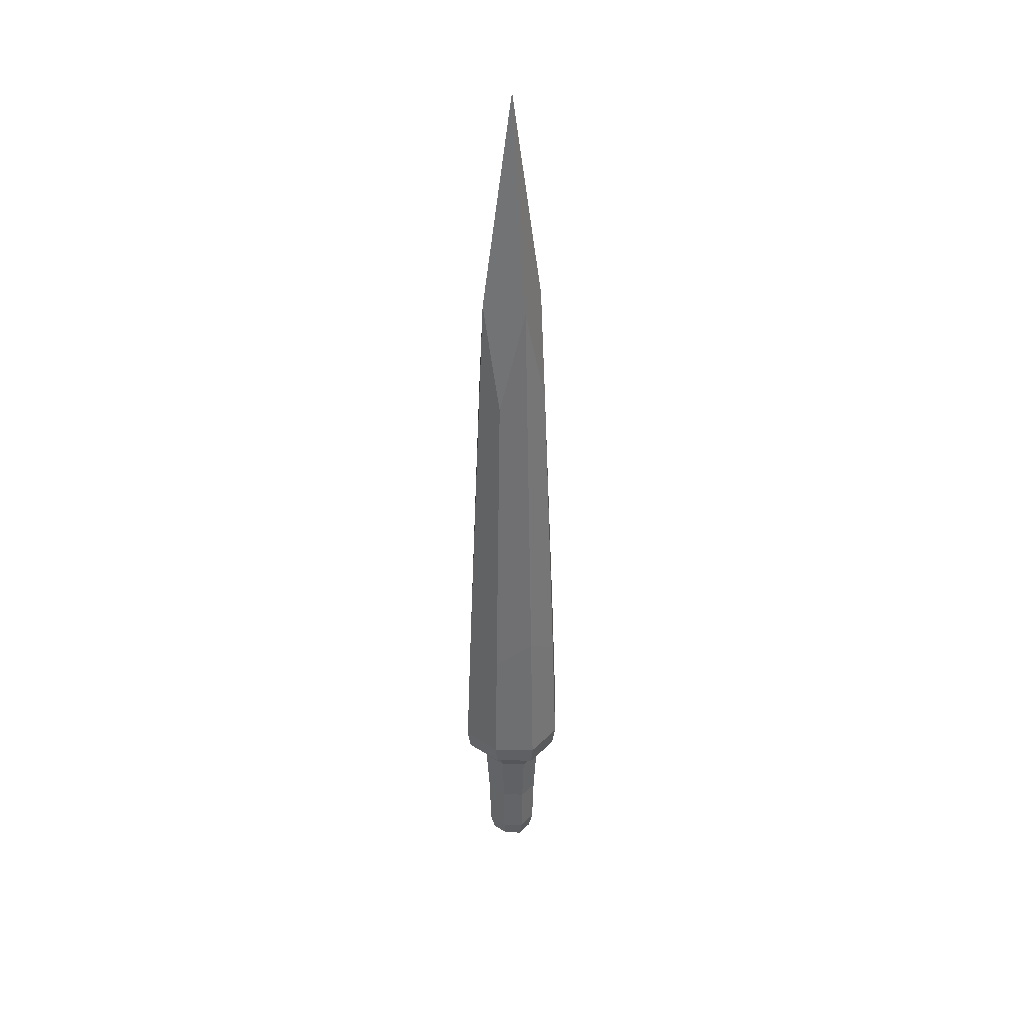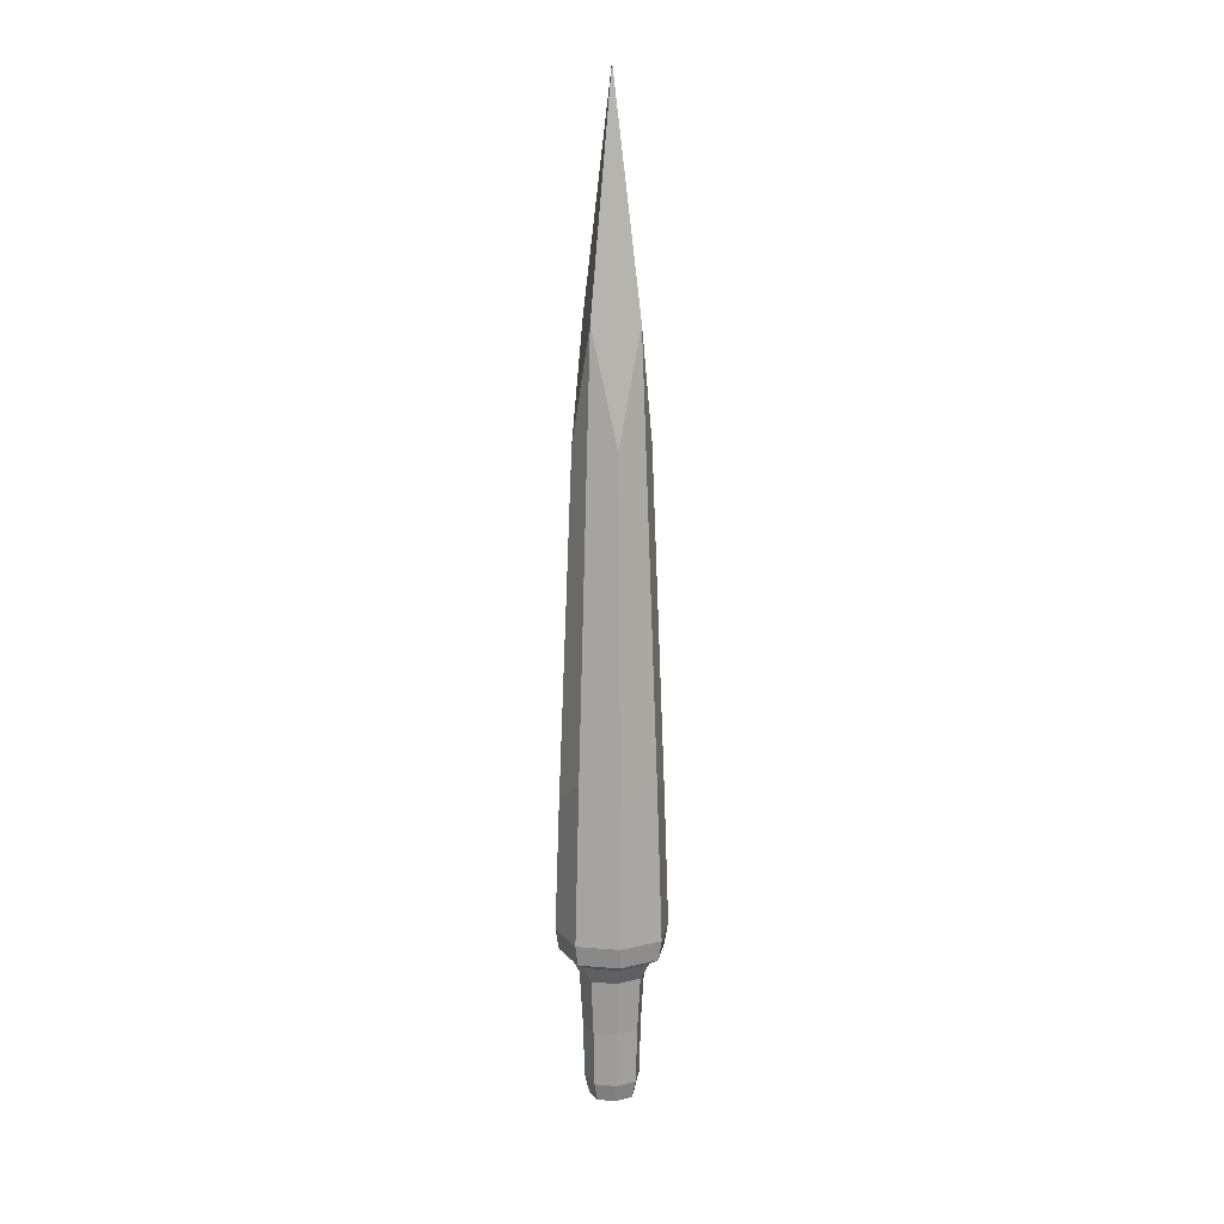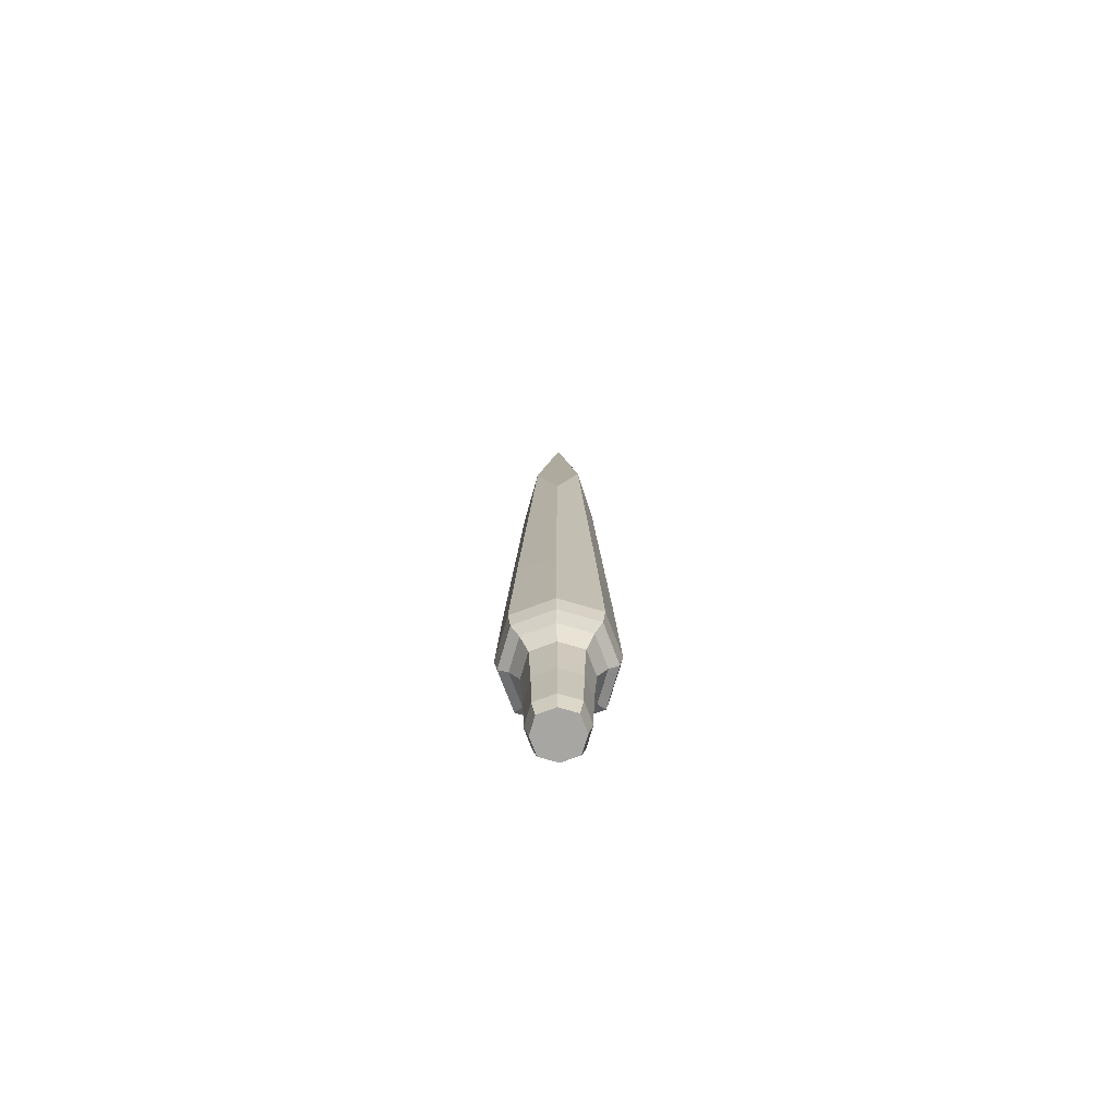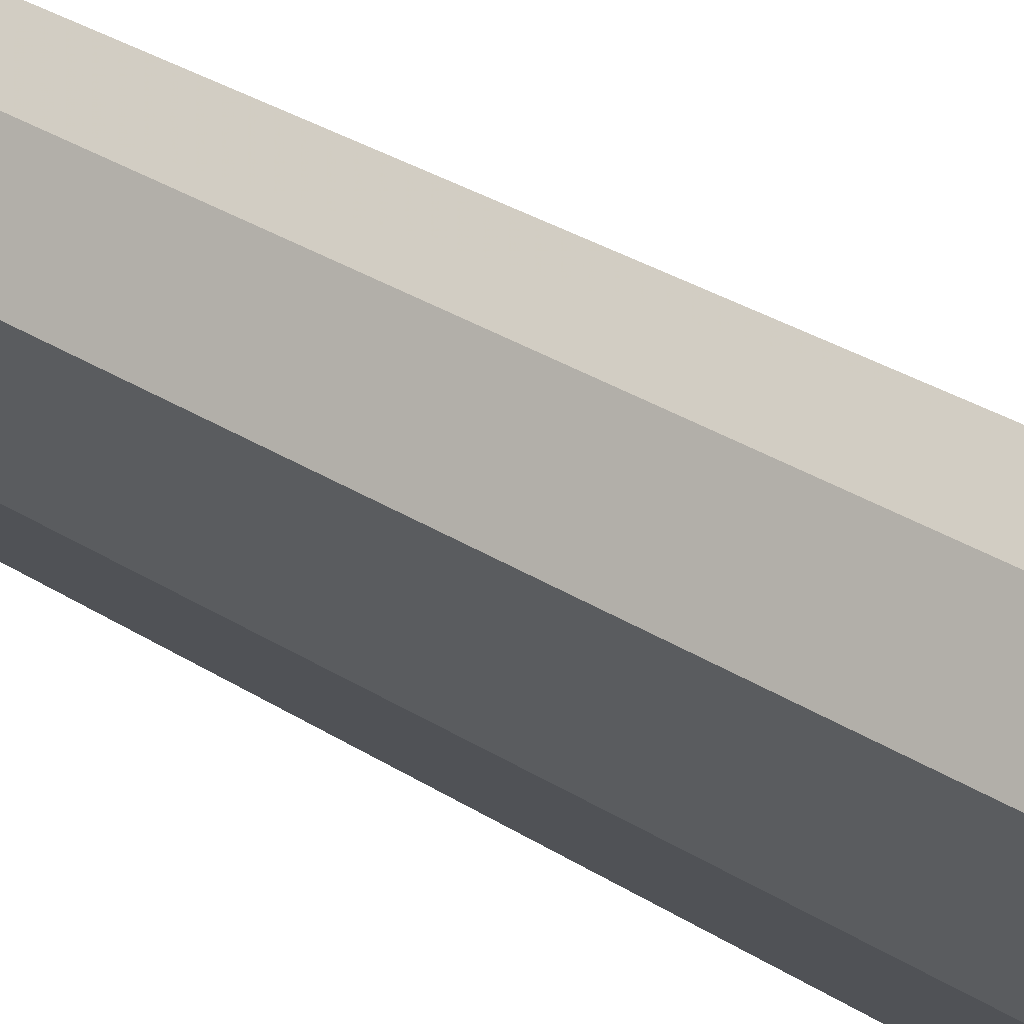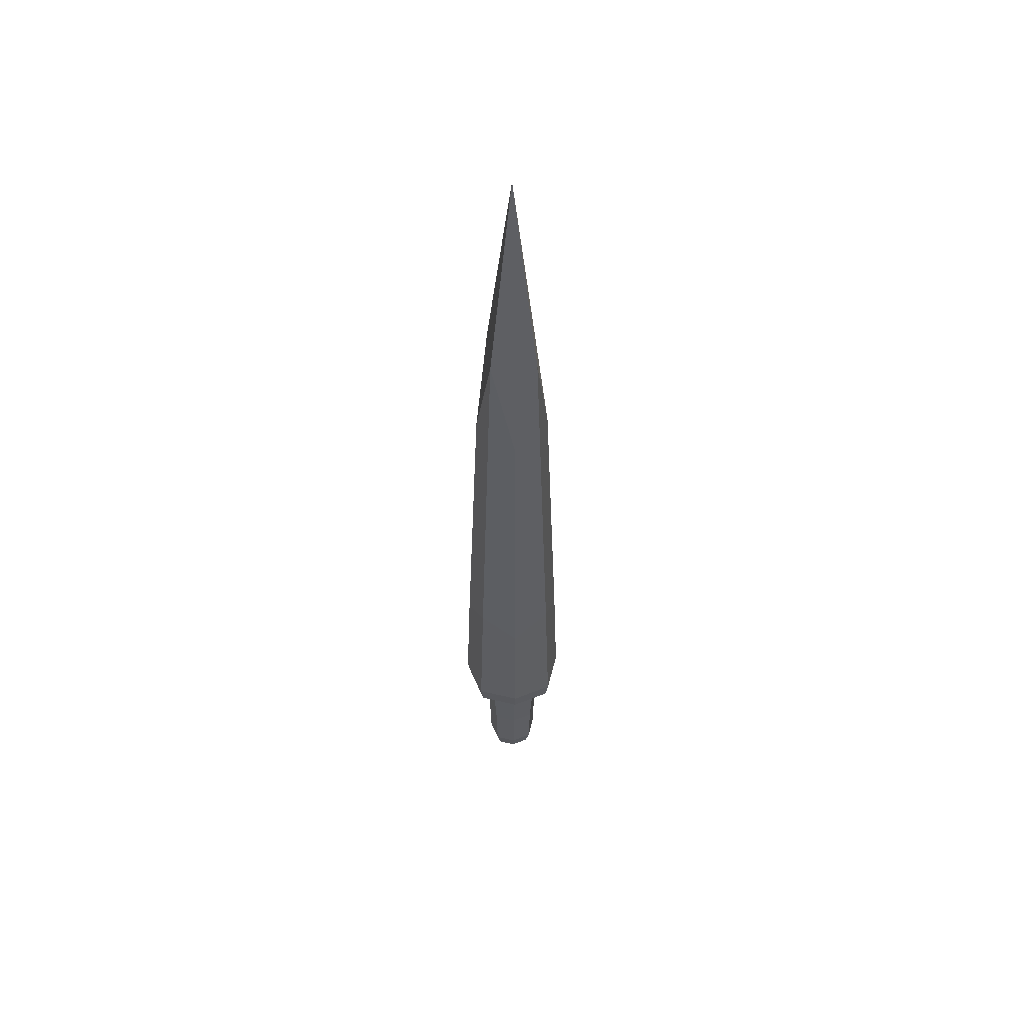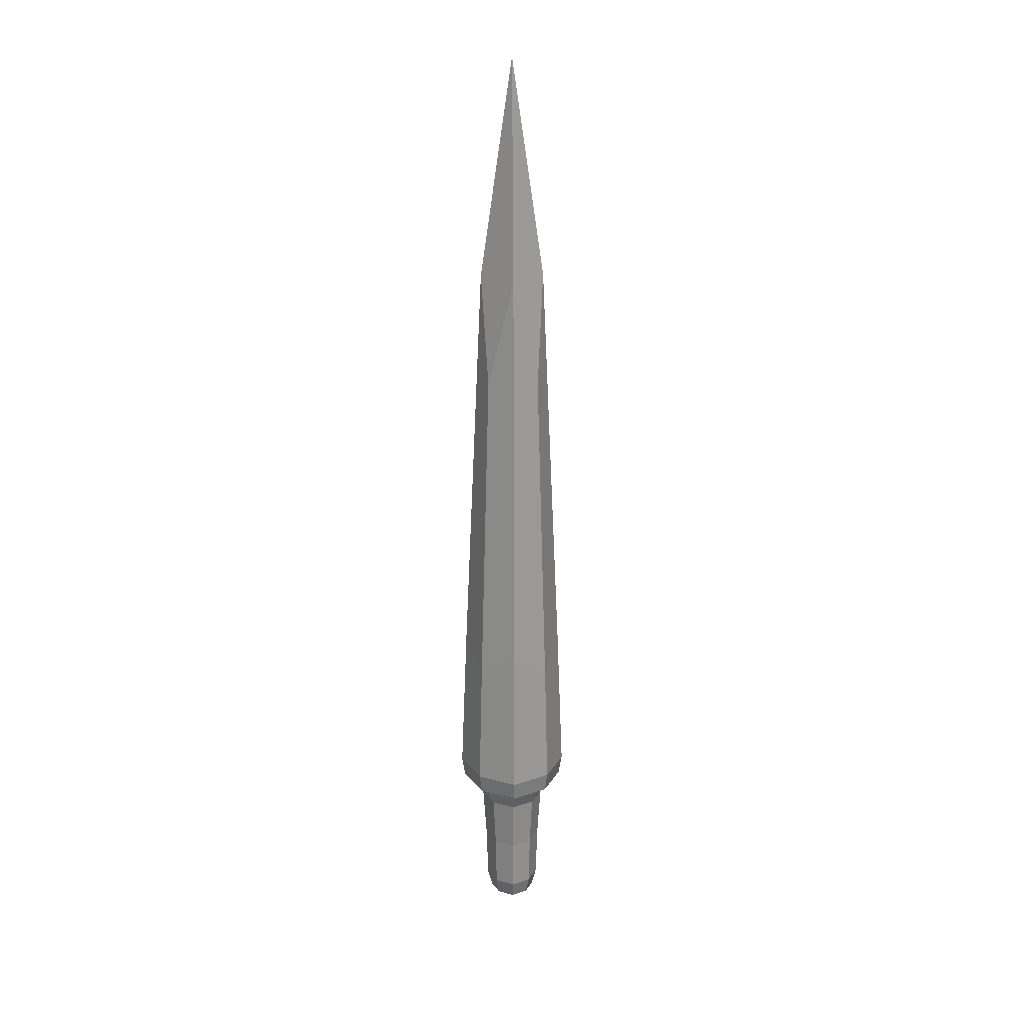
<metadata>
{"format":"obj","ext":"obj","renderer":"f3d","projection":"perspective","resolution":1024,"background":"white","views":[{"elev":37.2,"azim":-69.7,"up":"+Z"},{"elev":16.2,"azim":-8.8,"up":"+Z"},{"elev":-74.1,"azim":2.2,"up":"+Z"},{"elev":-25.0,"azim":41.8,"up":"+Y"},{"elev":54.0,"azim":175.6,"up":"+Z"},{"elev":23.5,"azim":-137.6,"up":"+Z"}]}
</metadata>
<code>
o Cube.004
v -0.05449 0 -0.02725
v 0.04138 0 -0.05449
v 0.03633 0 0.4405
v 0 -0.03633 0.4405
v 0 0.03633 0.4405
v 0 0.05449 -0.02725
v 0 -0.05449 -0.02725
v 0.05449 0 -0.02725
v -0.03633 0 0.4405
v 0 0.02827 -0.1282
v 0 -0.04138 -0.05449
v 0 0.04138 -0.05449
v -0.04138 0 -0.05449
v 0.02248 0 -0.202
v -0.02827 0 -0.1282
v 0.02827 0 -0.1282
v 0 -0.02827 -0.1282
v 0 0 -0.202
v 0 -0.02248 -0.202
v 0 0.02248 -0.202
v -0.02248 0 -0.202
v -0.0227 -0.0227 0.5506
v -0.04087 0.04087 -0.02725
v -0.05121 0 -0.04768
v 0 -0.05121 -0.04768
v 0 0.05121 -0.04768
v 0.05121 0 -0.04768
v 0.04087 -0.04087 -0.02725
v -0.04087 -0.04087 -0.02725
v 0.04087 0.04087 -0.02725
v 0 0.04995 0.1033
v 0 -0.04995 0.1033
v 0.04995 0 0.1033
v -0.04995 0 0.1033
v -0.03155 0 -0.07293
v 0 -0.03155 -0.07293
v 0 0.03155 -0.07293
v 0.03155 0 -0.07293
v 0.03104 -0.03104 -0.05449
v 0.03104 0.03104 -0.05449
v -0.03104 -0.03104 -0.05449
v -0.03104 0.03104 -0.05449
v -0.02682 0 -0.1835
v 0 -0.02682 -0.1835
v 0 0.02682 -0.1835
v 0.02682 0 -0.1835
v 0.0212 0.0212 -0.1282
v -0.0212 0.0212 -0.1282
v -0.0212 -0.0212 -0.1282
v 0.0212 -0.0212 -0.1282
v 0.0227 0.0227 0.5506
v -0.0227 0.0227 0.5506
v 0.0227 -0.0227 0.5506
v -0.01396 0 -0.202
v 0 -0.01396 -0.202
v 0 0.01396 -0.202
v 0.01396 0 -0.202
v 0.01686 -0.01686 -0.202
v 0.01686 0.01686 -0.202
v -0.01686 -0.01686 -0.202
v -0.01686 0.01686 -0.202
v 0 0 0.7708
v -0.03841 -0.03841 -0.04768
v -0.03841 0.03841 -0.04768
v 0.03841 -0.03841 -0.04768
v 0.03841 0.03841 -0.04768
v -0.03633 -0.03633 0.1308
v -0.03633 0.03633 0.1308
v 0.03633 -0.03633 0.1308
v 0.03633 0.03633 0.1308
v -0.02366 -0.02366 -0.07293
v -0.02366 0.02366 -0.07293
v 0.02366 -0.02366 -0.07293
v 0.02366 0.02366 -0.07293
v -0.02012 -0.02012 -0.1835
v -0.02012 0.02012 -0.1835
v 0.02012 -0.02012 -0.1835
v 0.02012 0.02012 -0.1835
v -0.0112 -0.0112 -0.202
v -0.0112 0.0112 -0.202
v 0.0112 -0.0112 -0.202
v 0.0112 0.0112 -0.202
f 3 53 69 33
f 3 33 70 51
f 3 51 62 53
f 4 22 67 32
f 4 32 69 53
f 4 53 62 22
f 5 51 70 31
f 5 31 68 52
f 5 52 62 51
f 9 22 62 52
f 9 52 68 34
f 9 34 67 22
f 1 29 67 34
f 1 34 68 23
f 1 23 64 24
f 1 24 63 29
f 2 40 66 27
f 2 27 65 39
f 2 39 73 38
f 2 38 74 40
f 6 30 66 26
f 6 26 64 23
f 6 23 68 31
f 6 31 70 30
f 7 29 63 25
f 7 25 65 28
f 7 28 69 32
f 7 32 67 29
f 8 28 65 27
f 8 27 66 30
f 8 30 70 33
f 8 33 69 28
f 10 48 72 37
f 10 37 74 47
f 10 47 78 45
f 10 45 76 48
f 11 39 65 25
f 11 25 63 41
f 11 41 71 36
f 11 36 73 39
f 12 42 64 26
f 12 26 66 40
f 12 40 74 37
f 12 37 72 42
f 13 41 63 24
f 13 24 64 42
f 13 42 72 35
f 13 35 71 41
f 14 59 78 46
f 14 46 77 58
f 14 58 81 57
f 14 57 82 59
f 15 49 71 35
f 15 35 72 48
f 15 48 76 43
f 15 43 75 49
f 16 47 74 38
f 16 38 73 50
f 16 50 77 46
f 16 46 78 47
f 17 50 73 36
f 17 36 71 49
f 17 49 75 44
f 17 44 77 50
f 18 55 79 54
f 18 54 80 56
f 18 56 82 57
f 18 57 81 55
f 19 58 77 44
f 19 44 75 60
f 19 60 79 55
f 19 55 81 58
f 20 61 76 45
f 20 45 78 59
f 20 59 82 56
f 20 56 80 61
f 21 60 75 43
f 21 43 76 61
f 21 61 80 54
f 21 54 79 60

</code>
